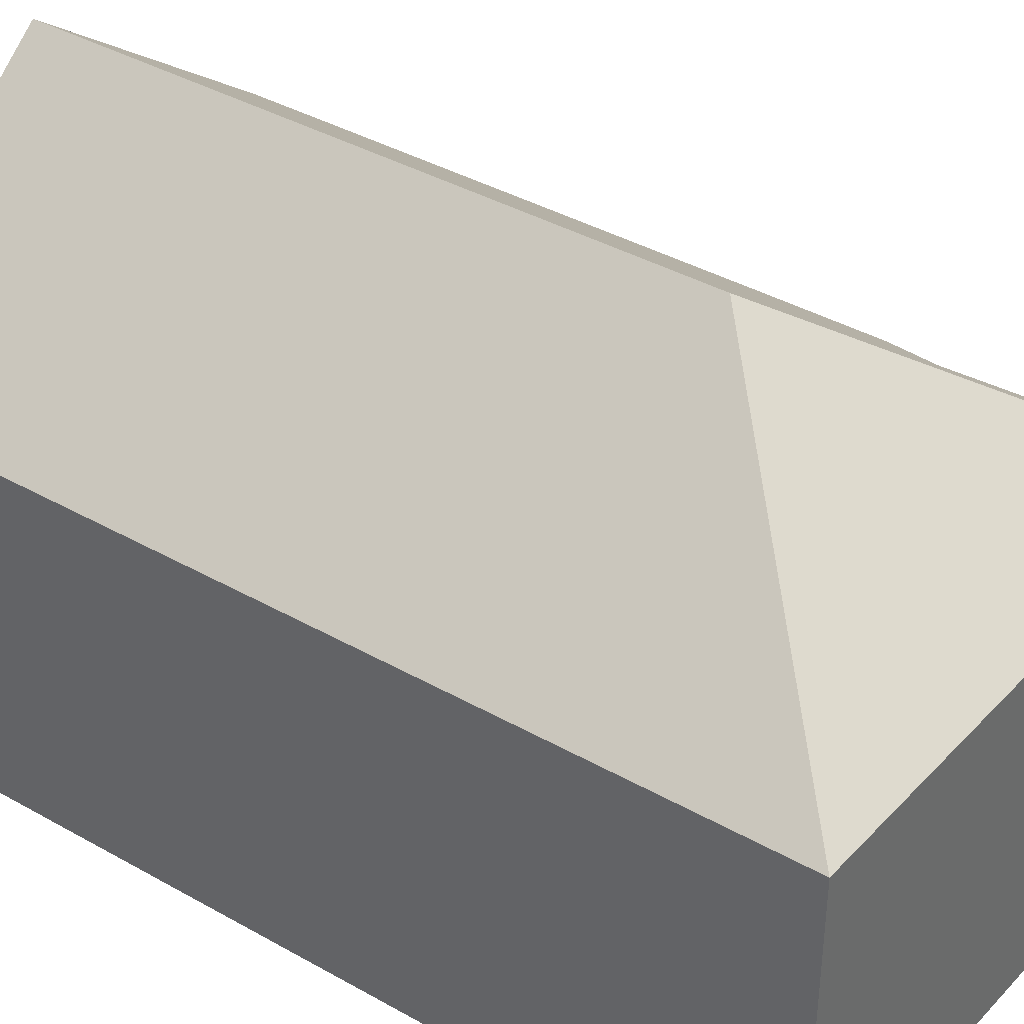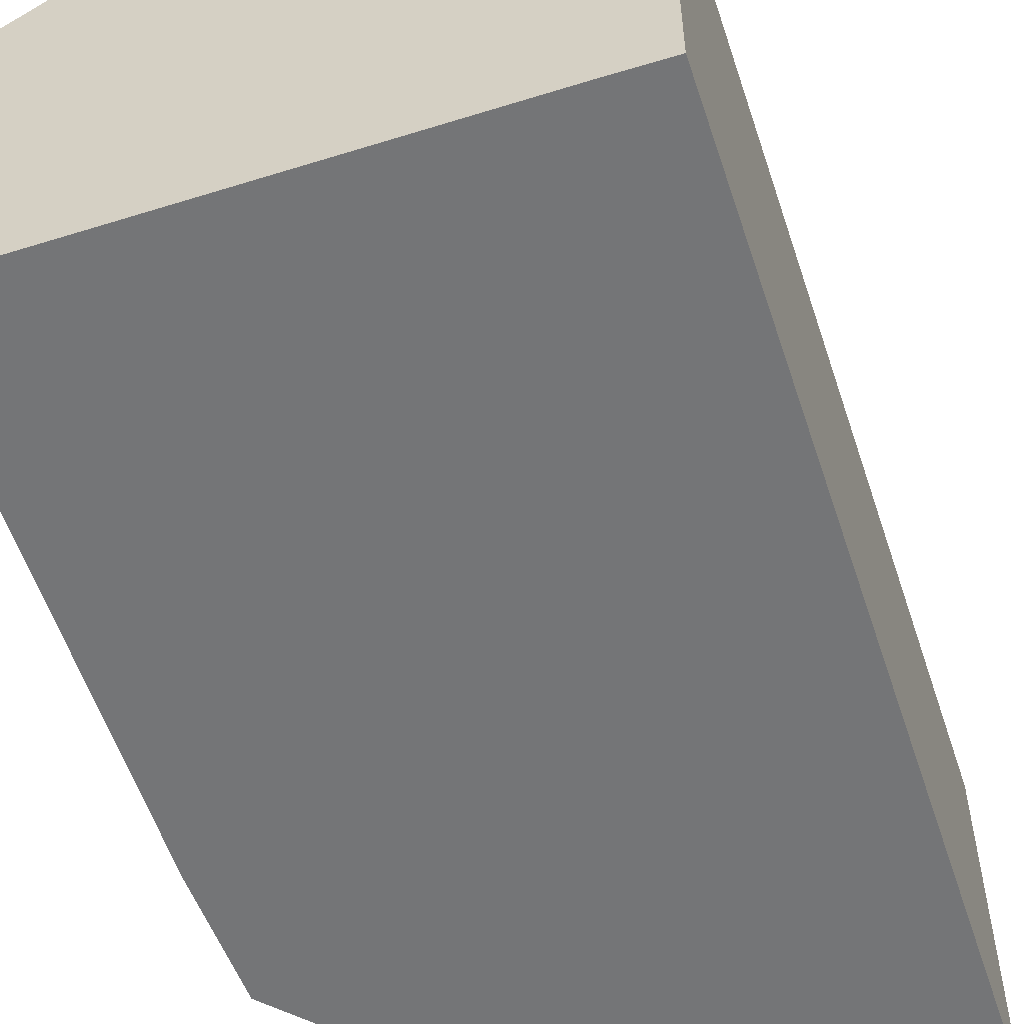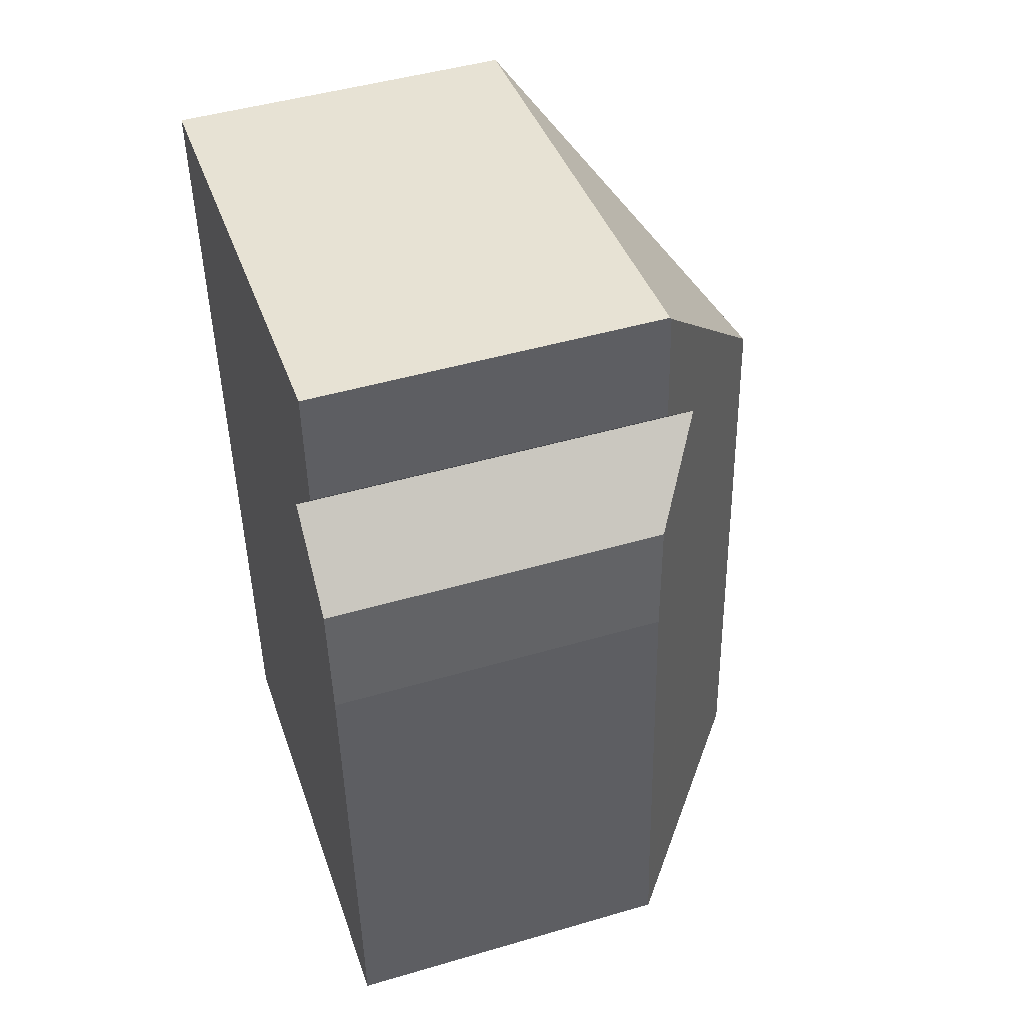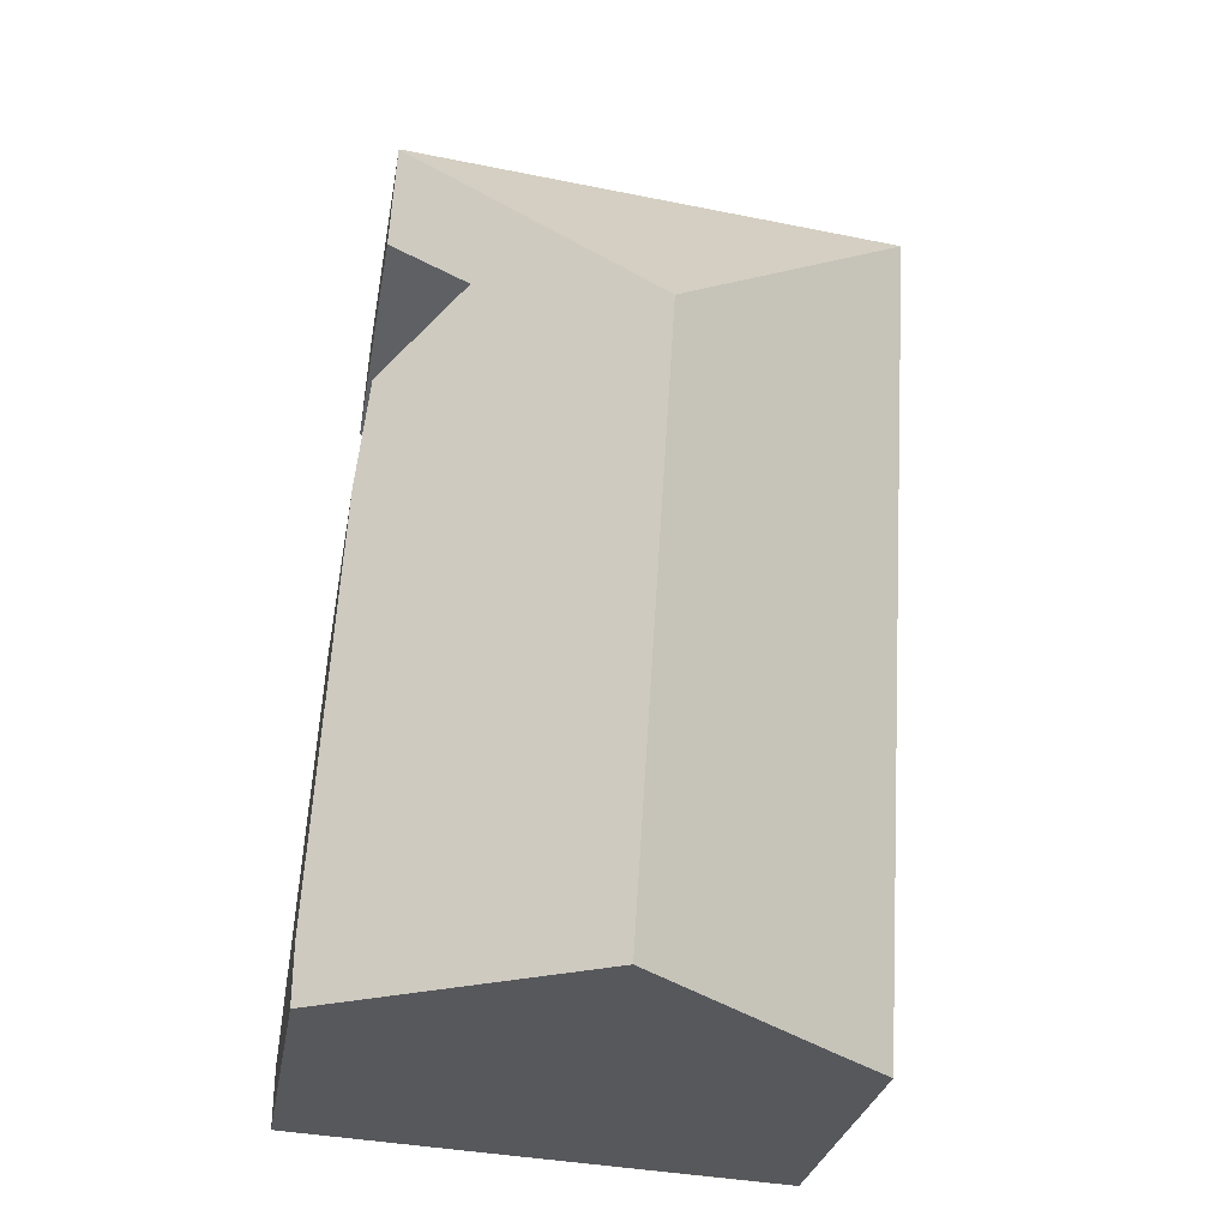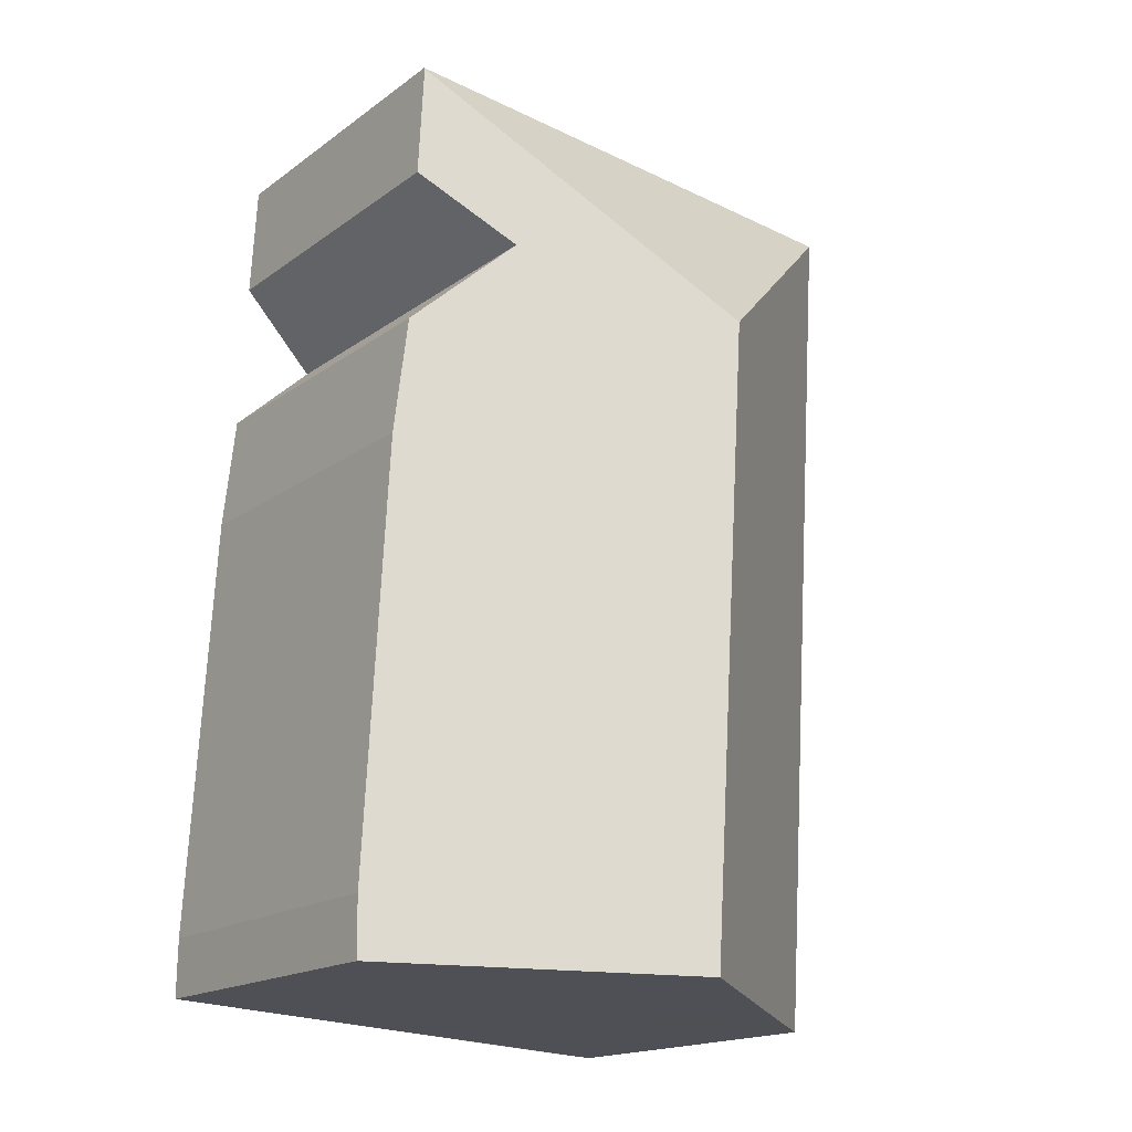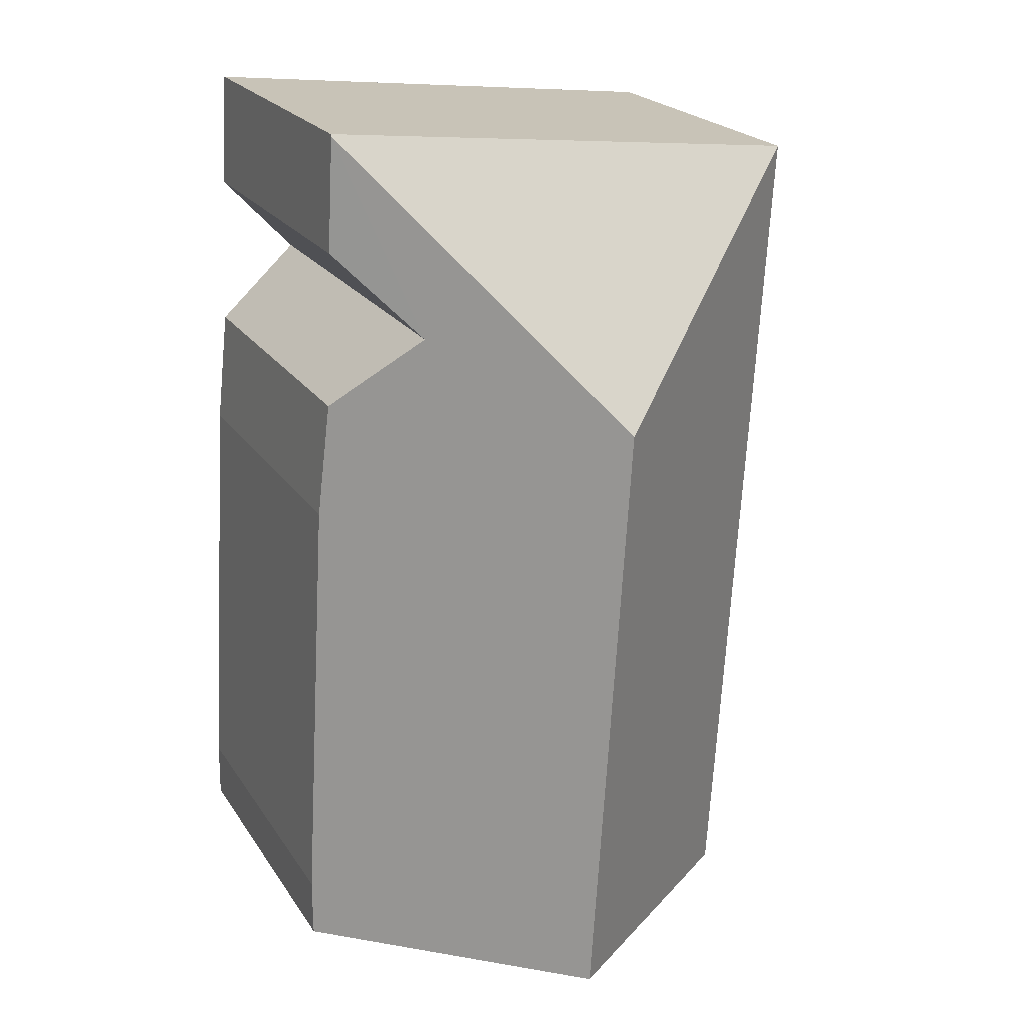
<metadata>
{"format":"obj","ext":"obj","renderer":"f3d","projection":"perspective","resolution":1024,"background":"white","views":[{"elev":39.1,"azim":-58.3,"up":"+Y"},{"elev":-56.4,"azim":-165.4,"up":"+Y"},{"elev":46.8,"azim":71.6,"up":"+Z"},{"elev":-28.0,"azim":170.5,"up":"+Z"},{"elev":-17.3,"azim":144.3,"up":"+Z"},{"elev":21.9,"azim":155.4,"up":"+Z"}]}
</metadata>
<code>
v  5.893 11.74 -4.951
v  0.289 7.488 0.032
v  11.04 7.488 1.216
v  0 7.488 4.585e-16
v  11.04 7.517 1.179
v  8.16 10.66 -18.38
v  6.754 11.74 -18.47
v  12.18 7.585 -18.13
v  12.18 7.577 -17.94
v  12.17 7.533 -16.84
v  11.62 7.491 -7.342
v  11.34 7.581 -4.771
v  9.535 8.874 -3.108
v  11.18 7.532 -1.344
v  2.395 8.404 -18.74
v  1.198 7.488 -18.8
v  9.535 1.903e-16 -3.108
v  11.18 8.23e-17 -1.344
v  11.34 2.921e-16 -4.771
v  11.62 4.496e-16 -7.342
v  12.17 1.031e-15 -16.84
v  12.18 1.11e-15 -18.13
v  12.18 1.098e-15 -17.94
v  11.04 -7.219e-17 1.179
v  11.04 -7.446e-17 1.216
v  8.16 1.125e-15 -18.38
v  1.198 1.151e-15 -18.8
v  6.754 1.131e-15 -18.47
v  2.395 1.147e-15 -18.74
v  0 0 0
v  0.289 -1.959e-18 0.032
g defaultobject
f 1 2 3
f 2 1 4
f 1 3 5
f 1 6 7
f 6 1 8
f 8 1 9
f 9 1 10
f 10 1 11
f 11 1 12
f 12 1 13
f 13 1 5
f 13 5 14
f 15 1 7
f 1 15 16
f 1 16 4
f 14 17 13
f 17 14 18
f 17 12 13
f 12 17 19
f 19 11 12
f 11 19 20
f 11 21 10
f 21 11 20
f 21 9 10
f 9 21 8
f 8 21 22
f 22 21 23
f 5 18 14
f 18 5 3
f 18 3 24
f 24 3 25
f 6 15 7
f 15 6 8
f 15 8 22
f 15 22 16
f 16 22 26
f 16 26 27
f 27 26 28
f 27 28 29
f 27 4 16
f 4 27 30
f 30 2 4
f 2 30 3
f 3 30 25
f 25 30 31
f 23 26 22
f 26 23 28
f 28 23 29
f 29 23 27
f 27 23 30
f 30 23 21
f 30 21 20
f 30 20 19
f 30 19 17
f 30 17 18
f 30 18 24
f 30 24 31
f 31 24 25

</code>
